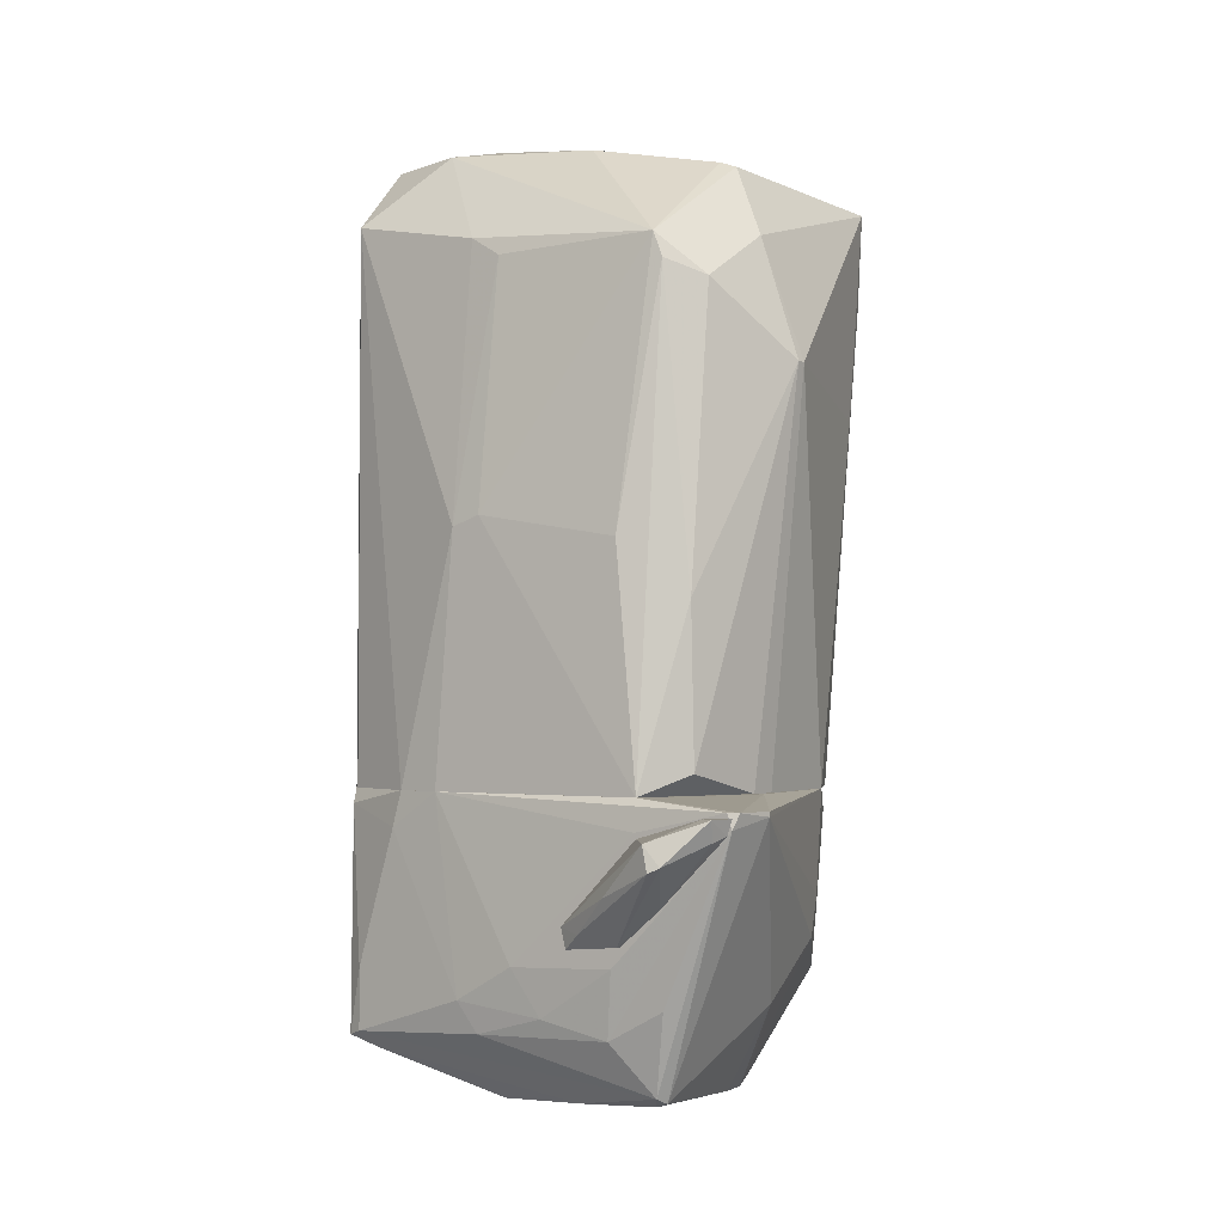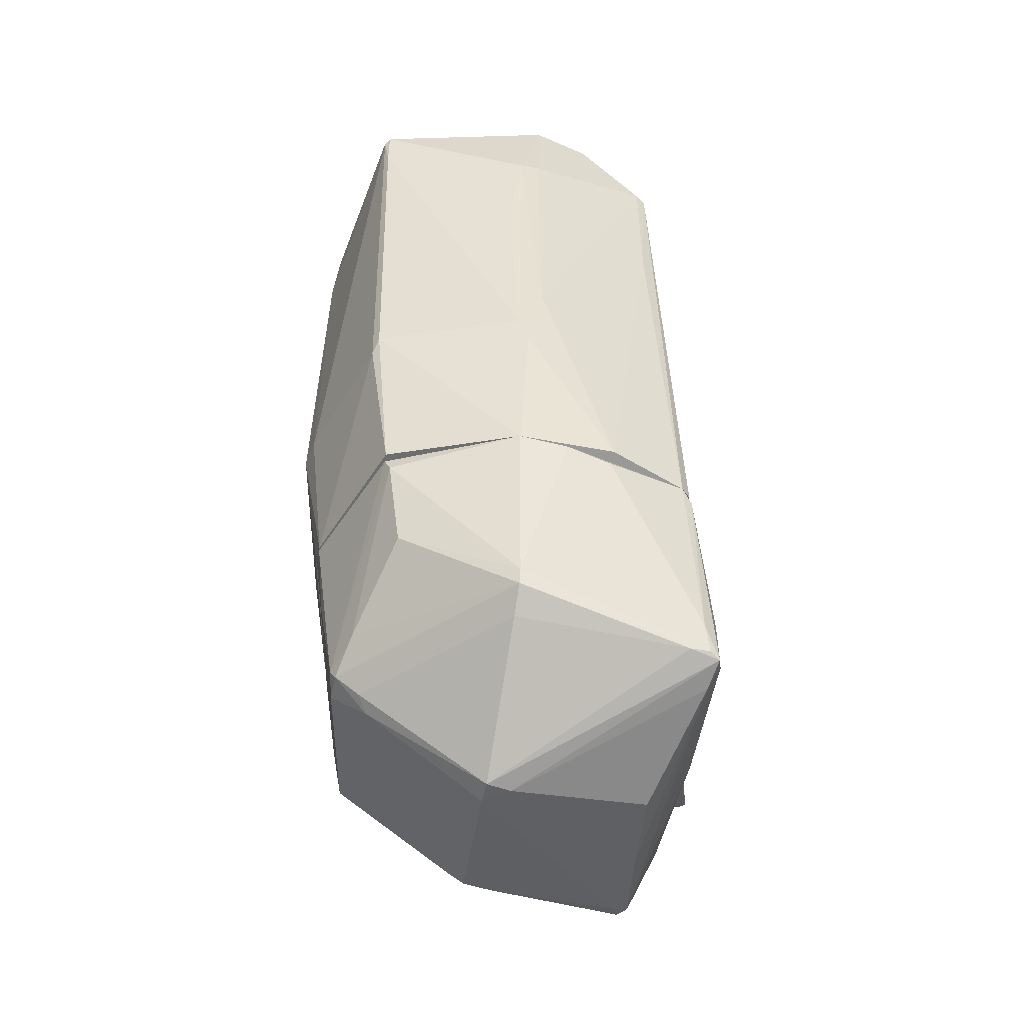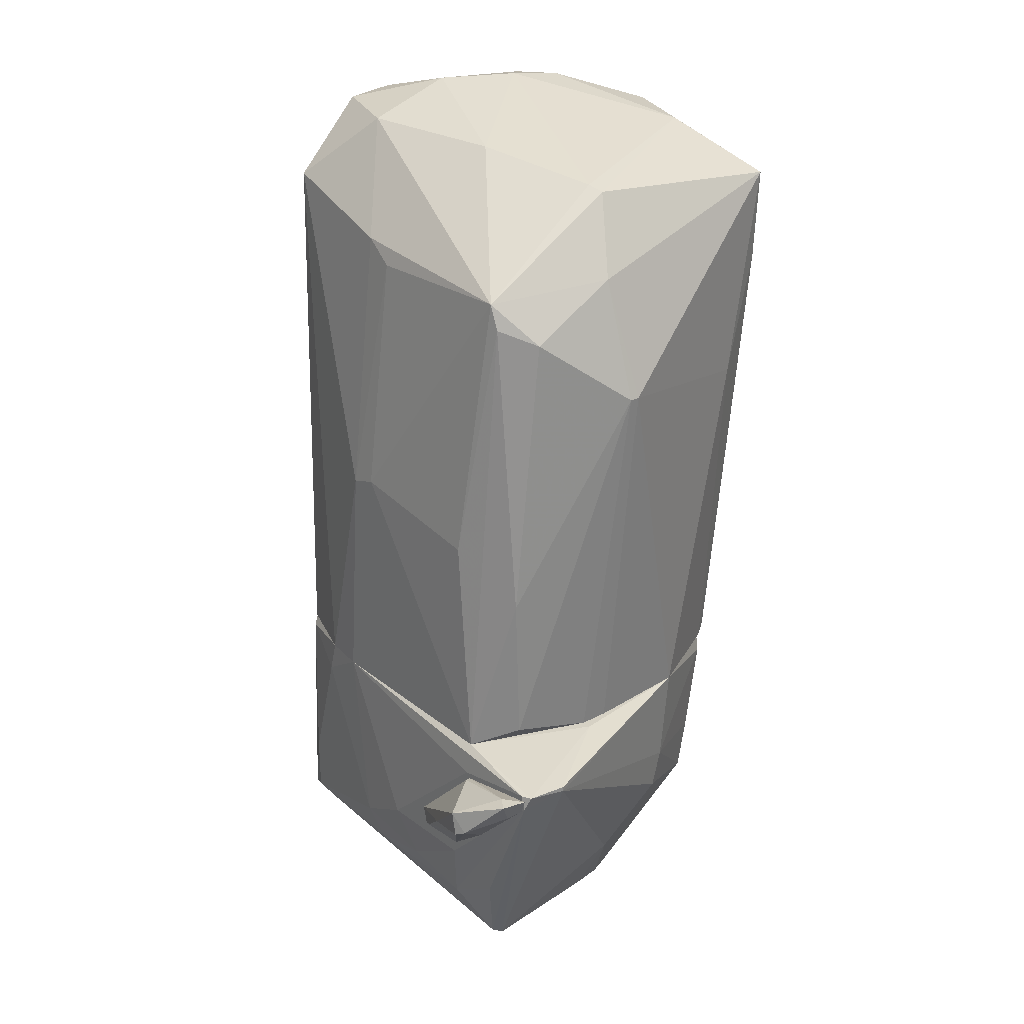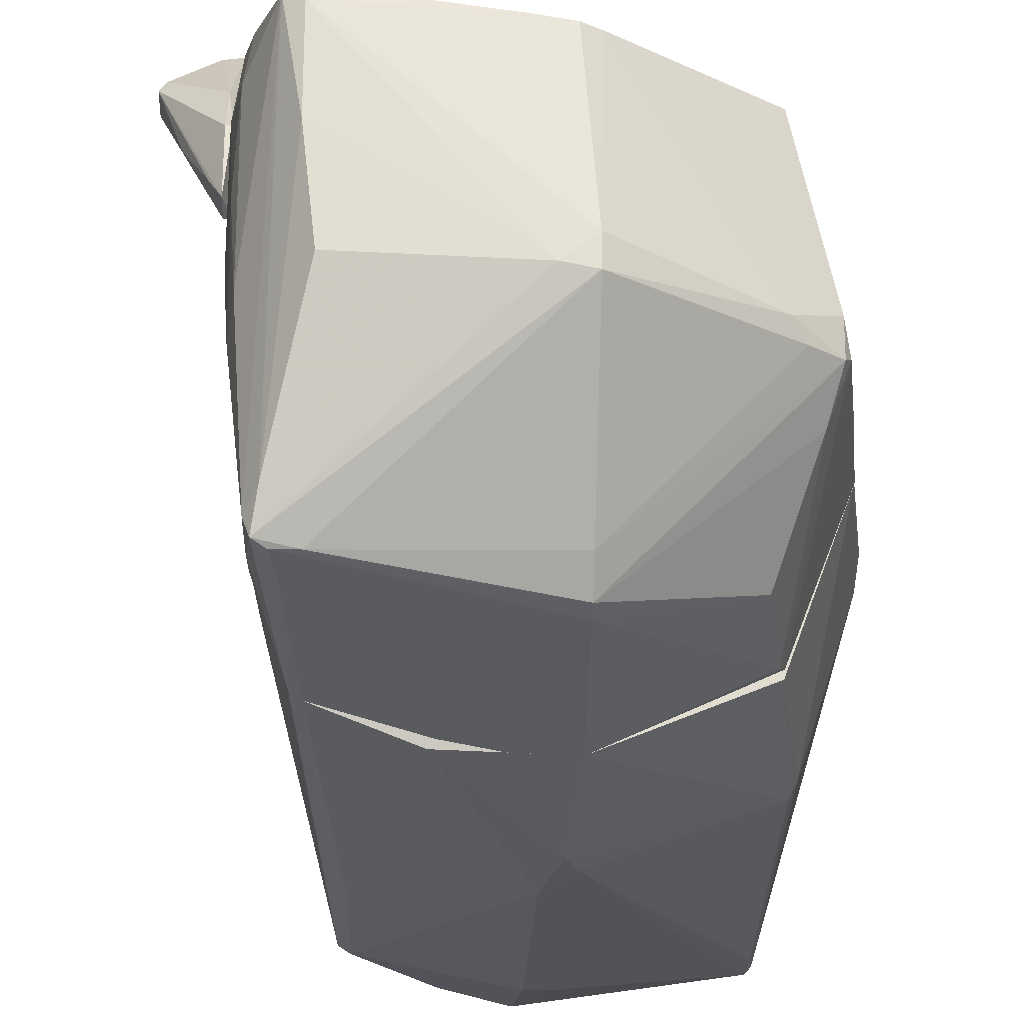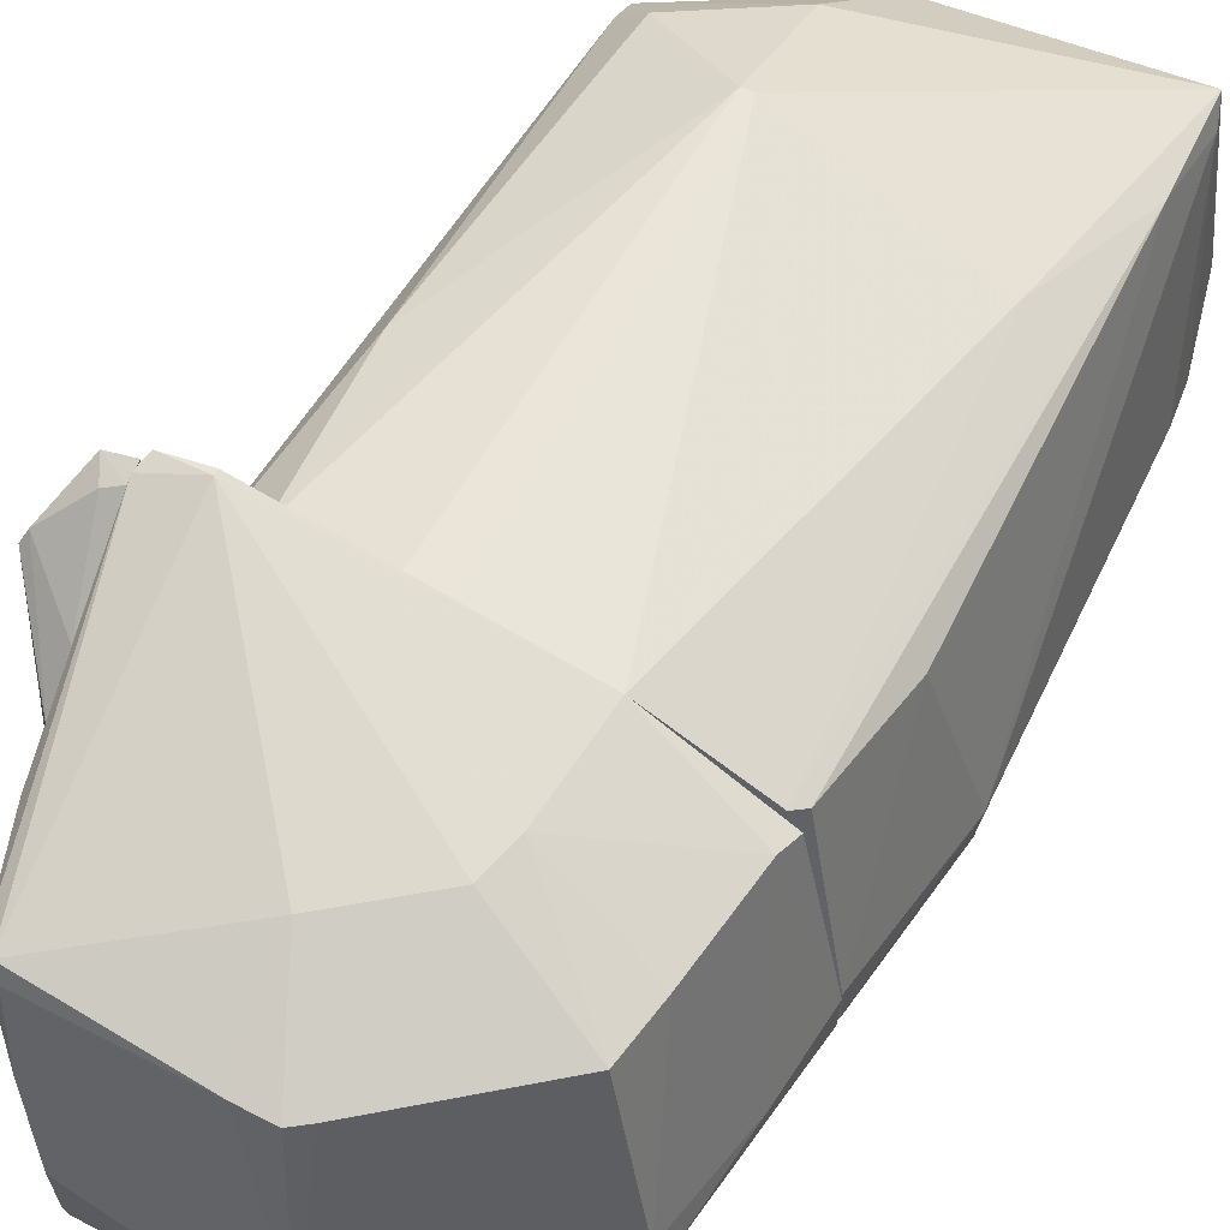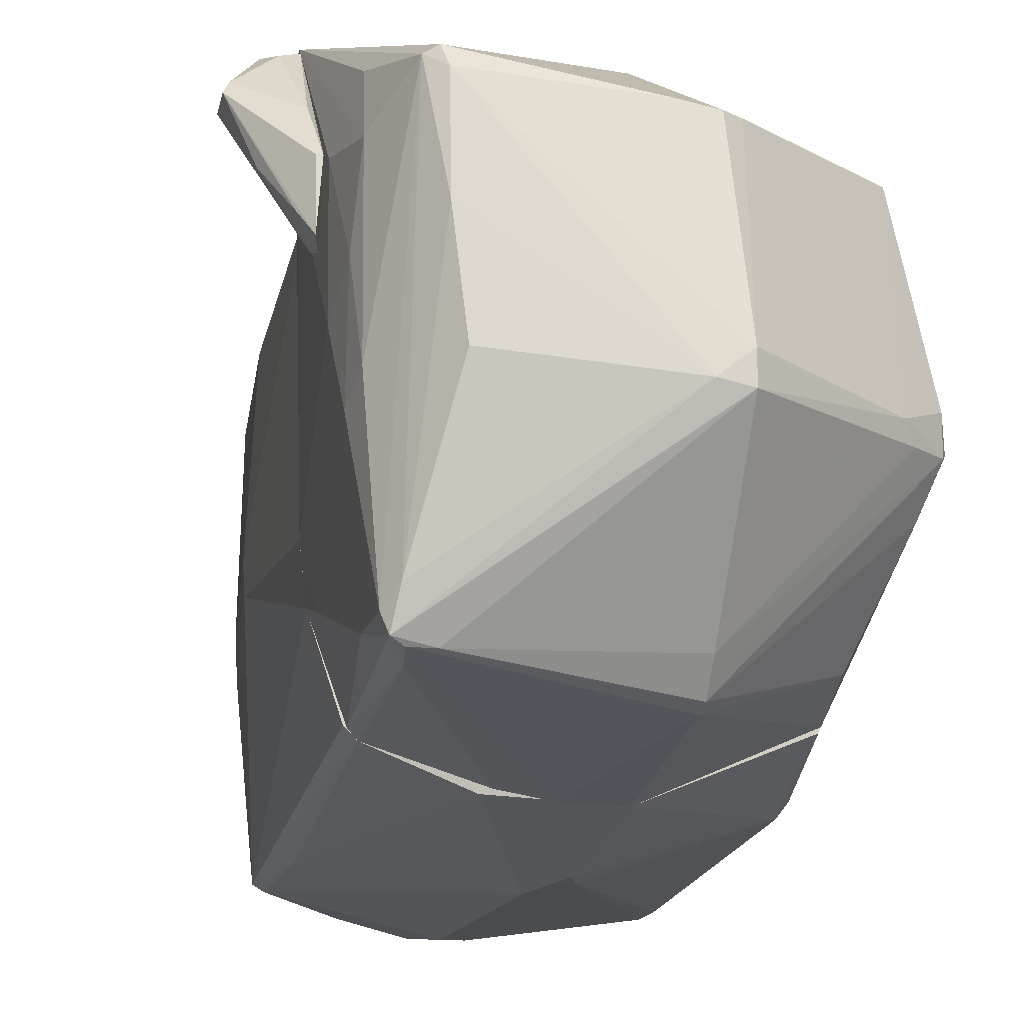
<metadata>
{"format":"obj","ext":"obj","renderer":"f3d","projection":"perspective","resolution":1024,"background":"white","views":[{"elev":-1.9,"azim":-55.3,"up":"+Y"},{"elev":-50.1,"azim":168.6,"up":"+Y"},{"elev":26.9,"azim":-39.1,"up":"+Y"},{"elev":-23.0,"azim":-2.0,"up":"+Z"},{"elev":53.3,"azim":25.0,"up":"+Z"},{"elev":-15.2,"azim":-13.0,"up":"+Z"}]}
</metadata>
<code>
o convex_0
v 0.3217 3.104 -2.852
v -0.5899 3.104 3.47
v -0.7206 3.104 3.47
v 0.1265 -2.045 -2.591
v 2.799 -0.02347 0.08089
v -2.741 -2.045 2.492
v -2.024 5.124 -2.265
v 2.473 5.971 0.08089
v 1.951 -2.045 2.295
v -2.285 4.538 2.426
v 2.407 5.45 2.622
v -2.35 -2.045 -2.005
v 2.212 5.385 -2.461
v -0.06874 6.363 -1.483
v 1.821 -1.979 -1.875
v -2.741 1.149 -0.1798
v 0.7127 -2.045 2.948
v -0.329 5.645 2.361
v 0.06141 -0.2185 -2.918
v -0.1989 6.037 -2.656
v -1.372 6.036 -1.288
v 2.081 0.1066 -2.266
v -2.219 -1.783 2.948
v 2.472 -2.045 -0.1148
v 2.733 4.276 -0.1142
v -2.676 -2.045 -1.027
v 1.56 6.297 -0.8313
v 2.342 -0.4152 2.1
v -1.894 4.016 2.948
v -1.177 -1.978 -2.526
v -1.112 -2.045 3.078
v -2.285 4.733 -0.2449
v -0.1338 4.603 -2.852
v 1.821 6.036 -2.07
v -0.9158 5.971 0.6011
v 2.081 5.971 1.188
v -2.676 0.9543 2.165
v -0.7206 4.668 2.948
v -2.285 0.2374 2.948
v 2.277 5.319 -2.396
v -0.1338 0.8893 -2.918
v -0.9809 6.036 -2.461
v 2.733 -0.02347 -0.3105
v 2.342 5.971 -1.418
v 1.821 2.647 2.753
v 2.147 -0.08848 -2.135
v 2.473 5.255 2.361
v -2.219 -2.044 -2.135
v -2.741 -2.045 -0.4406
v 2.081 -1.913 2.231
v -1.894 5.189 -2.331
v -2.741 1.279 0.2116
v 0.9085 6.363 -1.027
v 0.1916 0.1724 -2.918
v -0.3947 5.711 2.166
v -2.285 4.212 2.556
v 2.407 4.212 2.557
v 2.472 -2.045 0.2109
v -2.35 4.473 0.2116
v 2.668 4.929 -0.2449
v -1.894 3.233 -2.331
v 0.1265 4.603 -2.852
v 2.212 4.799 -2.461
v -0.7206 -2.045 3.078
f 31 17 64
f 6 4 9
f 4 6 12
f 6 9 17
f 15 4 22
f 4 19 22
f 9 4 24
f 4 15 24
f 12 6 26
f 7 12 26
f 16 7 26
f 19 4 30
f 2 3 31
f 6 17 31
f 3 23 31
f 23 6 31
f 7 16 32
f 21 7 32
f 10 21 32
f 13 20 34
f 20 14 34
f 21 10 35
f 14 21 35
f 11 8 36
f 18 11 36
f 8 27 36
f 3 2 38
f 2 11 38
f 18 10 38
f 11 18 38
f 10 29 38
f 29 3 38
f 23 3 39
f 6 23 39
f 3 29 39
f 19 30 41
f 14 20 42
f 7 21 42
f 21 14 42
f 20 33 42
f 5 24 43
f 25 5 43
f 40 25 43
f 27 8 44
f 13 34 44
f 34 27 44
f 40 13 44
f 11 2 45
f 2 17 45
f 17 9 45
f 15 22 46
f 24 15 46
f 43 24 46
f 40 43 46
f 8 11 47
f 5 25 47
f 4 12 48
f 12 7 48
f 30 4 48
f 6 16 49
f 26 6 49
f 16 26 49
f 33 41 51
f 7 42 51
f 42 33 51
f 16 6 52
f 6 37 52
f 37 10 52
f 34 14 53
f 27 34 53
f 14 35 53
f 36 27 53
f 1 13 54
f 22 19 54
f 19 41 54
f 10 18 55
f 35 10 55
f 18 36 55
f 53 35 55
f 36 53 55
f 29 10 56
f 37 6 56
f 10 37 56
f 6 39 56
f 39 29 56
f 28 5 57
f 11 45 57
f 45 9 57
f 47 11 57
f 5 47 57
f 9 50 57
f 50 28 57
f 9 24 58
f 24 5 58
f 5 28 58
f 50 9 58
f 28 50 58
f 10 32 59
f 32 16 59
f 16 52 59
f 52 10 59
f 25 40 60
f 44 8 60
f 40 44 60
f 8 47 60
f 47 25 60
f 41 30 61
f 48 7 61
f 30 48 61
f 51 41 61
f 7 51 61
f 13 1 62
f 20 13 62
f 33 20 62
f 41 33 62
f 1 54 62
f 54 41 62
f 13 40 63
f 46 22 63
f 40 46 63
f 54 13 63
f 22 54 63
f 17 2 64
f 2 31 64
o convex_1
v -2.872 -2.24 3.861
v -2.937 -3.804 1.645
v -3.067 -3.609 1.906
v -2.872 -2.501 2.623
v -3.588 -2.501 3.144
v -2.872 -3.739 2.362
v -3.588 -2.827 3.209
v -2.872 -3.544 1.58
v -3.067 -2.501 3.73
v -3.197 -2.24 3.796
v -2.937 -3.283 2.948
v -2.937 -3.544 1.58
v -2.937 -3.739 2.362
v -2.937 -2.501 2.623
v -3.328 -3.153 2.427
v -3.067 -2.24 3.6
v -3.523 -2.762 3.339
v -2.872 -2.436 3.796
f 73 75 82
f 68 65 70
f 67 66 71
f 70 66 72
f 68 70 72
f 66 67 76
f 72 66 76
f 68 72 76
f 66 70 77
f 71 66 77
f 70 75 77
f 68 76 78
f 76 69 78
f 67 71 79
f 71 69 79
f 76 67 79
f 69 76 79
f 65 68 80
f 74 65 80
f 69 74 80
f 68 78 80
f 78 69 80
f 69 71 81
f 73 74 81
f 74 69 81
f 75 73 81
f 71 77 81
f 77 75 81
f 70 65 82
f 74 73 82
f 65 74 82
f 75 70 82
o convex_2
v -2.741 -4.847 2.1
v 2.473 -2.045 0.1461
v 2.082 -2.045 2.1
v -2.676 -2.045 -1.027
v 0.06128 -6.021 -0.1142
v -2.806 -2.176 3.925
v -2.415 -5.043 -2.005
v 1.691 -4.391 2.231
v 0.1267 -2.045 -2.592
v -2.285 -5.564 2.622
v 1.56 -3.414 -1.679
v 2.082 -4.521 -0.1142
v 0.06128 -4.522 -2.2
v -0.06898 -5.694 2.231
v -2.22 -2.045 -2.135
v 0.4526 -3.87 2.948
v 1.821 -2.045 -1.81
v -2.089 -5.759 0.1461
v -2.872 -4.065 0.7976
v 0.7126 -2.045 2.948
v -2.61 -5.043 -1.744
v -2.285 -2.241 3.991
v -0.5252 -4.586 2.948
v -2.741 -2.045 2.491
v -1.111 -2.241 -2.526
v -2.872 -2.371 3.86
v 2.082 -4.521 0.2763
v -2.415 -5.499 2.557
v 0.06128 -6.021 0.2112
v -2.741 -2.045 -0.4403
v 0.06128 -4.325 -2.266
v 2.016 -2.371 2.231
v 2.473 -2.111 -0.1142
v -2.545 -5.108 -1.939
v 1.756 -2.241 -1.875
v -2.22 -5.629 2.427
v -2.35 -2.241 -2.069
v -2.741 -4.912 0.2112
v -0.2641 -6.021 -0.04915
v -2.872 -4 2.231
v -2.872 -2.436 2.557
v 0.5829 -3.349 2.948
v 0.06128 -4.781 -1.875
v -1.111 -2.045 3.209
v -2.806 -4.521 -0.04915
v -2.154 -5.043 -2.005
v -2.61 -4.26 -1.744
v 1.626 -4.912 0.08102
v -0.5252 -2.11 -2.592
v 2.147 -4.391 -0.04915
v -2.35 -4.651 -2.069
v -2.676 -4.456 2.818
v 0.1267 -5.564 2.231
v -2.22 -5.694 1.318
v -2.872 -2.176 3.795
v -0.4598 -5.694 2.296
v -2.48 -5.238 -1.549
v -2.806 -4.651 1.187
v 1.951 -4.195 -0.5711
v -2.285 -2.176 3.991
v 1.821 -3.674 2.231
v 2.342 -3.088 0.08102
v -2.676 -2.501 -1.157
v 1.756 -4.782 -0.1142
f 94 130 146
f 85 84 91
f 86 91 97
f 91 84 99
f 85 91 102
f 104 92 105
f 98 104 105
f 104 88 108
f 92 104 108
f 92 108 110
f 93 95 113
f 95 89 113
f 84 85 114
f 85 102 114
f 99 84 115
f 91 99 117
f 93 113 117
f 113 91 117
f 92 110 118
f 86 97 119
f 110 83 120
f 103 110 120
f 87 111 121
f 116 87 121
f 111 118 121
f 83 108 122
f 108 101 122
f 101 108 123
f 112 101 123
f 98 90 124
f 104 98 124
f 102 104 124
f 114 102 124
f 95 94 125
f 91 86 126
f 102 91 126
f 106 88 126
f 86 112 126
f 112 106 126
f 101 112 127
f 103 120 127
f 89 95 128
f 87 116 128
f 116 89 128
f 125 87 128
f 95 125 128
f 116 103 129
f 119 116 129
f 103 127 129
f 109 90 130
f 94 109 130
f 111 87 130
f 97 91 131
f 107 97 131
f 113 89 131
f 91 113 131
f 109 94 132
f 99 115 132
f 117 99 132
f 97 107 133
f 89 116 133
f 119 97 133
f 116 119 133
f 131 89 133
f 107 131 133
f 108 83 134
f 83 110 134
f 110 108 134
f 90 98 135
f 105 96 135
f 98 105 135
f 96 111 135
f 130 90 135
f 111 130 135
f 118 110 136
f 100 121 136
f 121 118 136
f 88 106 137
f 108 88 137
f 106 112 137
f 123 108 137
f 112 123 137
f 105 92 138
f 96 105 138
f 111 96 138
f 92 118 138
f 118 111 138
f 110 103 139
f 103 116 139
f 116 121 139
f 121 100 139
f 136 110 139
f 100 136 139
f 120 83 140
f 83 122 140
f 122 101 140
f 101 127 140
f 127 120 140
f 95 93 141
f 94 95 141
f 93 117 141
f 132 94 141
f 117 132 141
f 88 104 142
f 104 102 142
f 126 88 142
f 102 126 142
f 90 109 143
f 124 90 143
f 114 124 143
f 84 114 144
f 115 84 144
f 109 132 144
f 132 115 144
f 143 109 144
f 114 143 144
f 112 86 145
f 86 119 145
f 127 112 145
f 119 129 145
f 129 127 145
f 87 125 146
f 125 94 146
f 130 87 146

</code>
